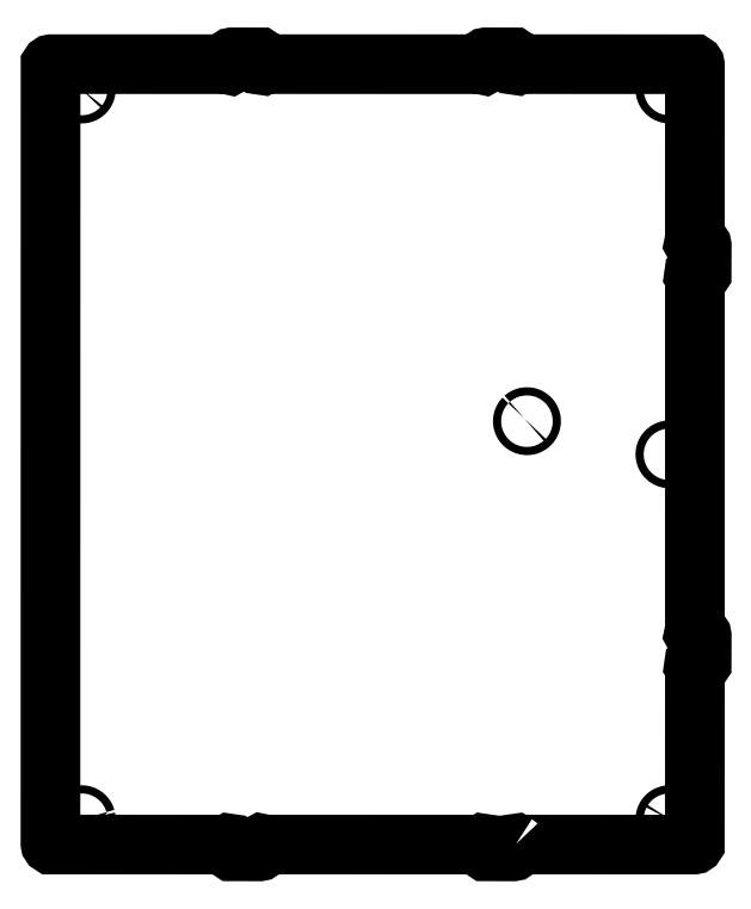
<metadata>
{"format":"dxf","ext":"dxf","renderer":"ezdxf+matplotlib","layout":"modelspace","background":"white","min_lineweight":24,"dpi":150}
</metadata>
<code>
0
SECTION
2
ENTITIES
0
LWPOLYLINE
8
0
90
66
70
1
43
0
10
316.8
20
-2.09
10
316.6
20
-2.062
10
316.4
20
-2.015
10
316.2
20
-1.95
10
316
20
-1.867
10
315.9
20
-1.767
10
315.7
20
-1.651
10
315.6
20
-1.52
10
315.4
20
-1.375
10
315.3
20
-1.218
10
315.2
20
-1.05
10
315.1
20
-0.8724
10
315
20
-0.6868
10
315
20
-0.4951
10
314.9
20
-0.2989
10
314.9
20
-0.09992
10
314.9
20
0.09992
10
314.9
20
0.2989
10
315
20
0.4951
10
315
20
0.6868
10
315.1
20
0.8724
10
315.2
20
1.05
10
315.3
20
1.218
10
315.4
20
1.375
10
315.6
20
1.52
10
315.7
20
1.651
10
315.9
20
1.767
10
316
20
1.867
10
316.2
20
1.95
10
316.4
20
2.015
10
316.6
20
2.062
10
316.8
20
2.09
10
317
20
2.1
10
317.2
20
2.09
10
317.4
20
2.062
10
317.6
20
2.015
10
317.8
20
1.95
10
318
20
1.867
10
318.1
20
1.767
10
318.3
20
1.651
10
318.4
20
1.52
10
318.6
20
1.375
10
318.7
20
1.218
10
318.8
20
1.05
10
318.9
20
0.8724
10
319
20
0.6868
10
319
20
0.4951
10
319.1
20
0.2989
10
319.1
20
0.09992
10
319.1
20
-0.09992
10
319.1
20
-0.2989
10
319
20
-0.4951
10
319
20
-0.6868
10
318.9
20
-0.8724
10
318.8
20
-1.05
10
318.7
20
-1.218
10
318.6
20
-1.375
10
318.4
20
-1.52
10
318.3
20
-1.651
10
318.1
20
-1.767
10
318
20
-1.867
10
317.8
20
-1.95
10
317.6
20
-2.015
10
317.4
20
-2.062
10
317.2
20
-2.09
10
317
20
-2.1
0
LWPOLYLINE
8
0
90
66
70
1
43
0
10
242.6
20
18.52
10
242.7
20
18.65
10
242.9
20
18.77
10
243
20
18.87
10
243.2
20
18.95
10
243.4
20
19.01
10
243.6
20
19.06
10
243.8
20
19.09
10
244
20
19.1
10
244.2
20
19.09
10
244.4
20
19.06
10
244.6
20
19.01
10
244.8
20
18.95
10
245
20
18.87
10
245.1
20
18.77
10
245.3
20
18.65
10
245.4
20
18.52
10
245.6
20
18.38
10
245.7
20
18.22
10
245.8
20
18.05
10
245.9
20
17.87
10
246
20
17.69
10
246
20
17.5
10
246.1
20
17.3
10
246.1
20
17.1
10
246.1
20
16.9
10
246.1
20
16.7
10
246
20
16.5
10
246
20
16.31
10
245.9
20
16.13
10
245.8
20
15.95
10
245.7
20
15.78
10
245.6
20
15.62
10
245.4
20
15.48
10
245.3
20
15.35
10
245.1
20
15.23
10
245
20
15.13
10
244.8
20
15.05
10
244.6
20
14.99
10
244.4
20
14.94
10
244.2
20
14.91
10
244
20
14.9
10
243.8
20
14.91
10
243.6
20
14.94
10
243.4
20
14.99
10
243.2
20
15.05
10
243
20
15.13
10
242.9
20
15.23
10
242.7
20
15.35
10
242.6
20
15.48
10
242.4
20
15.62
10
242.3
20
15.78
10
242.2
20
15.95
10
242.1
20
16.13
10
242
20
16.31
10
242
20
16.5
10
241.9
20
16.7
10
241.9
20
16.9
10
241.9
20
17.1
10
241.9
20
17.3
10
242
20
17.5
10
242
20
17.69
10
242.1
20
17.87
10
242.2
20
18.05
10
242.3
20
18.22
10
242.4
20
18.38
0
LWPOLYLINE
8
0
90
66
70
1
43
0
10
318.8
20
-188
10
318.9
20
-187.9
10
319
20
-187.7
10
319
20
-187.5
10
319.1
20
-187.3
10
319.1
20
-187.1
10
319.1
20
-186.9
10
319.1
20
-186.7
10
319
20
-186.5
10
319
20
-186.3
10
318.9
20
-186.1
10
318.8
20
-185.9
10
318.7
20
-185.8
10
318.6
20
-185.6
10
318.4
20
-185.5
10
318.3
20
-185.3
10
318.1
20
-185.2
10
318
20
-185.1
10
317.8
20
-185.1
10
317.6
20
-185
10
317.4
20
-184.9
10
317.2
20
-184.9
10
317
20
-184.9
10
316.8
20
-184.9
10
316.6
20
-184.9
10
316.4
20
-185
10
316.2
20
-185.1
10
316
20
-185.1
10
315.9
20
-185.2
10
315.7
20
-185.3
10
315.6
20
-185.5
10
315.4
20
-185.6
10
315.3
20
-185.8
10
315.2
20
-185.9
10
315.1
20
-186.1
10
315
20
-186.3
10
315
20
-186.5
10
314.9
20
-186.7
10
314.9
20
-186.9
10
314.9
20
-187.1
10
314.9
20
-187.3
10
315
20
-187.5
10
315
20
-187.7
10
315.1
20
-187.9
10
315.2
20
-188
10
315.3
20
-188.2
10
315.4
20
-188.4
10
315.6
20
-188.5
10
315.7
20
-188.7
10
315.9
20
-188.8
10
316
20
-188.9
10
316.2
20
-188.9
10
316.4
20
-189
10
316.6
20
-189.1
10
316.8
20
-189.1
10
317
20
-189.1
10
317.2
20
-189.1
10
317.4
20
-189.1
10
317.6
20
-189
10
317.8
20
-188.9
10
318
20
-188.9
10
318.1
20
-188.8
10
318.3
20
-188.7
10
318.4
20
-188.5
10
318.6
20
-188.4
10
318.7
20
-188.2
0
LWPOLYLINE
8
0
90
66
70
1
43
0
10
18.04
20
-186.5
10
17.98
20
-186.3
10
17.91
20
-186.1
10
17.82
20
-185.9
10
17.71
20
-185.8
10
17.59
20
-185.6
10
17.45
20
-185.5
10
17.3
20
-185.3
10
17.14
20
-185.2
10
16.96
20
-185.1
10
16.78
20
-185.1
10
16.59
20
-185
10
16.4
20
-184.9
10
16.2
20
-184.9
10
16
20
-184.9
10
15.8
20
-184.9
10
15.6
20
-184.9
10
15.41
20
-185
10
15.22
20
-185.1
10
15.04
20
-185.1
10
14.86
20
-185.2
10
14.7
20
-185.3
10
14.55
20
-185.5
10
14.41
20
-185.6
10
14.29
20
-185.8
10
14.18
20
-185.9
10
14.09
20
-186.1
10
14.02
20
-186.3
10
13.96
20
-186.5
10
13.92
20
-186.7
10
13.9
20
-186.9
10
13.9
20
-187.1
10
13.92
20
-187.3
10
13.96
20
-187.5
10
14.02
20
-187.7
10
14.09
20
-187.9
10
14.18
20
-188
10
14.29
20
-188.2
10
14.41
20
-188.4
10
14.55
20
-188.5
10
14.7
20
-188.7
10
14.86
20
-188.8
10
15.04
20
-188.9
10
15.22
20
-188.9
10
15.41
20
-189
10
15.6
20
-189.1
10
15.8
20
-189.1
10
16
20
-189.1
10
16.2
20
-189.1
10
16.4
20
-189.1
10
16.59
20
-189
10
16.78
20
-188.9
10
16.96
20
-188.9
10
17.14
20
-188.8
10
17.3
20
-188.7
10
17.45
20
-188.5
10
17.59
20
-188.4
10
17.71
20
-188.2
10
17.82
20
-188
10
17.91
20
-187.9
10
17.98
20
-187.7
10
18.04
20
-187.5
10
18.08
20
-187.3
10
18.1
20
-187.1
10
18.1
20
-186.9
10
18.08
20
-186.7
0
LWPOLYLINE
8
0
90
66
70
1
43
0
10
14.41
20
188.4
10
14.55
20
188.5
10
14.7
20
188.7
10
14.86
20
188.8
10
15.04
20
188.9
10
15.22
20
188.9
10
15.41
20
189
10
15.6
20
189.1
10
15.8
20
189.1
10
16
20
189.1
10
16.2
20
189.1
10
16.4
20
189.1
10
16.59
20
189
10
16.78
20
188.9
10
16.96
20
188.9
10
17.14
20
188.8
10
17.3
20
188.7
10
17.45
20
188.5
10
17.59
20
188.4
10
17.71
20
188.2
10
17.82
20
188
10
17.91
20
187.9
10
17.98
20
187.7
10
18.04
20
187.5
10
18.08
20
187.3
10
18.1
20
187.1
10
18.1
20
186.9
10
18.08
20
186.7
10
18.04
20
186.5
10
17.98
20
186.3
10
17.91
20
186.1
10
17.82
20
185.9
10
17.71
20
185.8
10
17.59
20
185.6
10
17.45
20
185.5
10
17.3
20
185.3
10
17.14
20
185.2
10
16.96
20
185.1
10
16.78
20
185.1
10
16.59
20
185
10
16.4
20
184.9
10
16.2
20
184.9
10
16
20
184.9
10
15.8
20
184.9
10
15.6
20
184.9
10
15.41
20
185
10
15.22
20
185.1
10
15.04
20
185.1
10
14.86
20
185.2
10
14.7
20
185.3
10
14.55
20
185.5
10
14.41
20
185.6
10
14.29
20
185.8
10
14.18
20
185.9
10
14.09
20
186.1
10
14.02
20
186.3
10
13.96
20
186.5
10
13.92
20
186.7
10
13.9
20
186.9
10
13.9
20
187.1
10
13.92
20
187.3
10
13.96
20
187.5
10
14.02
20
187.7
10
14.09
20
187.9
10
14.18
20
188
10
14.29
20
188.2
0
LWPOLYLINE
8
0
90
66
70
1
43
0
10
317.2
20
184.9
10
317
20
184.9
10
316.8
20
184.9
10
316.6
20
184.9
10
316.4
20
185
10
316.2
20
185.1
10
316
20
185.1
10
315.9
20
185.2
10
315.7
20
185.3
10
315.6
20
185.5
10
315.4
20
185.6
10
315.3
20
185.8
10
315.2
20
186
10
315.1
20
186.1
10
315
20
186.3
10
315
20
186.5
10
314.9
20
186.7
10
314.9
20
186.9
10
314.9
20
187.1
10
314.9
20
187.3
10
315
20
187.5
10
315
20
187.7
10
315.1
20
187.9
10
315.2
20
188.1
10
315.3
20
188.2
10
315.4
20
188.4
10
315.6
20
188.5
10
315.7
20
188.7
10
315.9
20
188.8
10
316
20
188.9
10
316.2
20
188.9
10
316.4
20
189
10
316.6
20
189.1
10
316.8
20
189.1
10
317
20
189.1
10
317.2
20
189.1
10
317.4
20
189.1
10
317.6
20
189
10
317.8
20
188.9
10
318
20
188.9
10
318.1
20
188.8
10
318.3
20
188.7
10
318.4
20
188.5
10
318.6
20
188.4
10
318.7
20
188.2
10
318.8
20
188.1
10
318.9
20
187.9
10
319
20
187.7
10
319
20
187.5
10
319.1
20
187.3
10
319.1
20
187.1
10
319.1
20
186.9
10
319.1
20
186.7
10
319
20
186.5
10
319
20
186.3
10
318.9
20
186.1
10
318.8
20
186
10
318.7
20
185.8
10
318.6
20
185.6
10
318.4
20
185.5
10
318.3
20
185.3
10
318.1
20
185.2
10
318
20
185.1
10
317.8
20
185.1
10
317.6
20
185
10
317.4
20
184.9
0
LWPOLYLINE
8
0
90
224
70
1
43
0
10
238.4
20
-199.7
10
238.3
20
-199.6
10
238.1
20
-199.5
10
237.9
20
-199.5
10
237.8
20
-199.6
10
237.6
20
-199.7
10
237.5
20
-199.8
10
237.5
20
-200
10
237.5
20
-203
10
237.5
20
-203.2
10
237.4
20
-203.4
10
237.2
20
-203.5
10
237
20
-203.5
10
223
20
-203.5
10
222.8
20
-203.5
10
222.6
20
-203.4
10
222.5
20
-203.2
10
222.5
20
-203
10
222.5
20
-200
10
222.5
20
-199.8
10
222.4
20
-199.7
10
222.2
20
-199.6
10
222.1
20
-199.5
10
221.9
20
-199.5
10
221.7
20
-199.6
10
221.6
20
-199.7
10
221.5
20
-199.8
10
221.3
20
-199.9
10
221.2
20
-200
10
221
20
-200
10
109
20
-200
10
108.8
20
-200
10
108.7
20
-199.9
10
108.5
20
-199.8
10
108.4
20
-199.7
10
108.3
20
-199.6
10
108.1
20
-199.5
10
107.9
20
-199.5
10
107.8
20
-199.6
10
107.6
20
-199.7
10
107.5
20
-199.8
10
107.5
20
-200
10
107.5
20
-203
10
107.5
20
-203.2
10
107.4
20
-203.4
10
107.2
20
-203.5
10
107
20
-203.5
10
93
20
-203.5
10
92.81
20
-203.5
10
92.65
20
-203.4
10
92.54
20
-203.2
10
92.5
20
-203
10
92.5
20
-200
10
92.47
20
-199.8
10
92.38
20
-199.7
10
92.24
20
-199.6
10
92.07
20
-199.5
10
91.89
20
-199.5
10
91.73
20
-199.6
10
91.6
20
-199.7
10
91.48
20
-199.8
10
91.34
20
-199.9
10
91.17
20
-200
10
91
20
-200
10
0.5
20
-200
10
0.3087
20
-200
10
0.1464
20
-199.9
10
0.03806
20
-199.7
10
1.93e-13
20
-199.5
10
1.93e-13
20
199.5
10
0.03806
20
199.7
10
0.1464
20
199.9
10
0.3087
20
200
10
0.5
20
200
10
91
20
200
10
91.17
20
200
10
91.34
20
199.9
10
91.48
20
199.8
10
91.6
20
199.7
10
91.73
20
199.6
10
91.89
20
199.5
10
92.07
20
199.5
10
92.24
20
199.6
10
92.38
20
199.7
10
92.47
20
199.8
10
92.5
20
200
10
92.5
20
203
10
92.54
20
203.2
10
92.65
20
203.4
10
92.81
20
203.5
10
93
20
203.5
10
107
20
203.5
10
107.2
20
203.5
10
107.4
20
203.4
10
107.5
20
203.2
10
107.5
20
203
10
107.5
20
200
10
107.5
20
199.8
10
107.6
20
199.7
10
107.8
20
199.6
10
107.9
20
199.5
10
108.1
20
199.5
10
108.3
20
199.6
10
108.4
20
199.7
10
108.5
20
199.8
10
108.7
20
199.9
10
108.8
20
200
10
109
20
200
10
221
20
200
10
221.2
20
200
10
221.3
20
199.9
10
221.5
20
199.8
10
221.6
20
199.7
10
221.7
20
199.6
10
221.9
20
199.5
10
222.1
20
199.5
10
222.2
20
199.6
10
222.4
20
199.7
10
222.5
20
199.8
10
222.5
20
200
10
222.5
20
203
10
222.5
20
203.2
10
222.6
20
203.4
10
222.8
20
203.5
10
223
20
203.5
10
237
20
203.5
10
237.2
20
203.5
10
237.4
20
203.4
10
237.5
20
203.2
10
237.5
20
203
10
237.5
20
200
10
237.5
20
199.8
10
237.6
20
199.7
10
237.8
20
199.6
10
237.9
20
199.5
10
238.1
20
199.5
10
238.3
20
199.6
10
238.4
20
199.7
10
238.5
20
199.8
10
238.7
20
199.9
10
238.8
20
200
10
239
20
200
10
329.5
20
200
10
329.7
20
200
10
329.9
20
199.9
10
330
20
199.7
10
330
20
199.5
10
330
20
109
10
330
20
108.8
10
329.9
20
108.7
10
329.8
20
108.5
10
329.7
20
108.4
10
329.6
20
108.3
10
329.5
20
108.1
10
329.5
20
107.9
10
329.6
20
107.8
10
329.7
20
107.6
10
329.8
20
107.5
10
330
20
107.5
10
333
20
107.5
10
333.2
20
107.5
10
333.4
20
107.4
10
333.5
20
107.2
10
333.5
20
107
10
333.5
20
93
10
333.5
20
92.81
10
333.4
20
92.65
10
333.2
20
92.54
10
333
20
92.5
10
330
20
92.5
10
329.8
20
92.47
10
329.7
20
92.38
10
329.6
20
92.24
10
329.5
20
92.07
10
329.5
20
91.89
10
329.6
20
91.73
10
329.7
20
91.6
10
329.8
20
91.48
10
329.9
20
91.34
10
330
20
91.17
10
330
20
91
10
330
20
-91
10
330
20
-91.17
10
329.9
20
-91.34
10
329.8
20
-91.48
10
329.7
20
-91.6
10
329.6
20
-91.73
10
329.5
20
-91.89
10
329.5
20
-92.07
10
329.6
20
-92.24
10
329.7
20
-92.38
10
329.8
20
-92.47
10
330
20
-92.5
10
333
20
-92.5
10
333.2
20
-92.54
10
333.4
20
-92.65
10
333.5
20
-92.81
10
333.5
20
-93
10
333.5
20
-107
10
333.5
20
-107.2
10
333.4
20
-107.4
10
333.2
20
-107.5
10
333
20
-107.5
10
330
20
-107.5
10
329.8
20
-107.5
10
329.7
20
-107.6
10
329.6
20
-107.8
10
329.5
20
-107.9
10
329.5
20
-108.1
10
329.6
20
-108.3
10
329.7
20
-108.4
10
329.8
20
-108.5
10
329.9
20
-108.7
10
330
20
-108.8
10
330
20
-109
10
330
20
-199.5
10
330
20
-199.7
10
329.9
20
-199.9
10
329.7
20
-200
10
329.5
20
-200
10
239
20
-200
10
238.8
20
-200
10
238.7
20
-199.9
10
238.5
20
-199.8
0
ENDSEC
0
EOF

</code>
